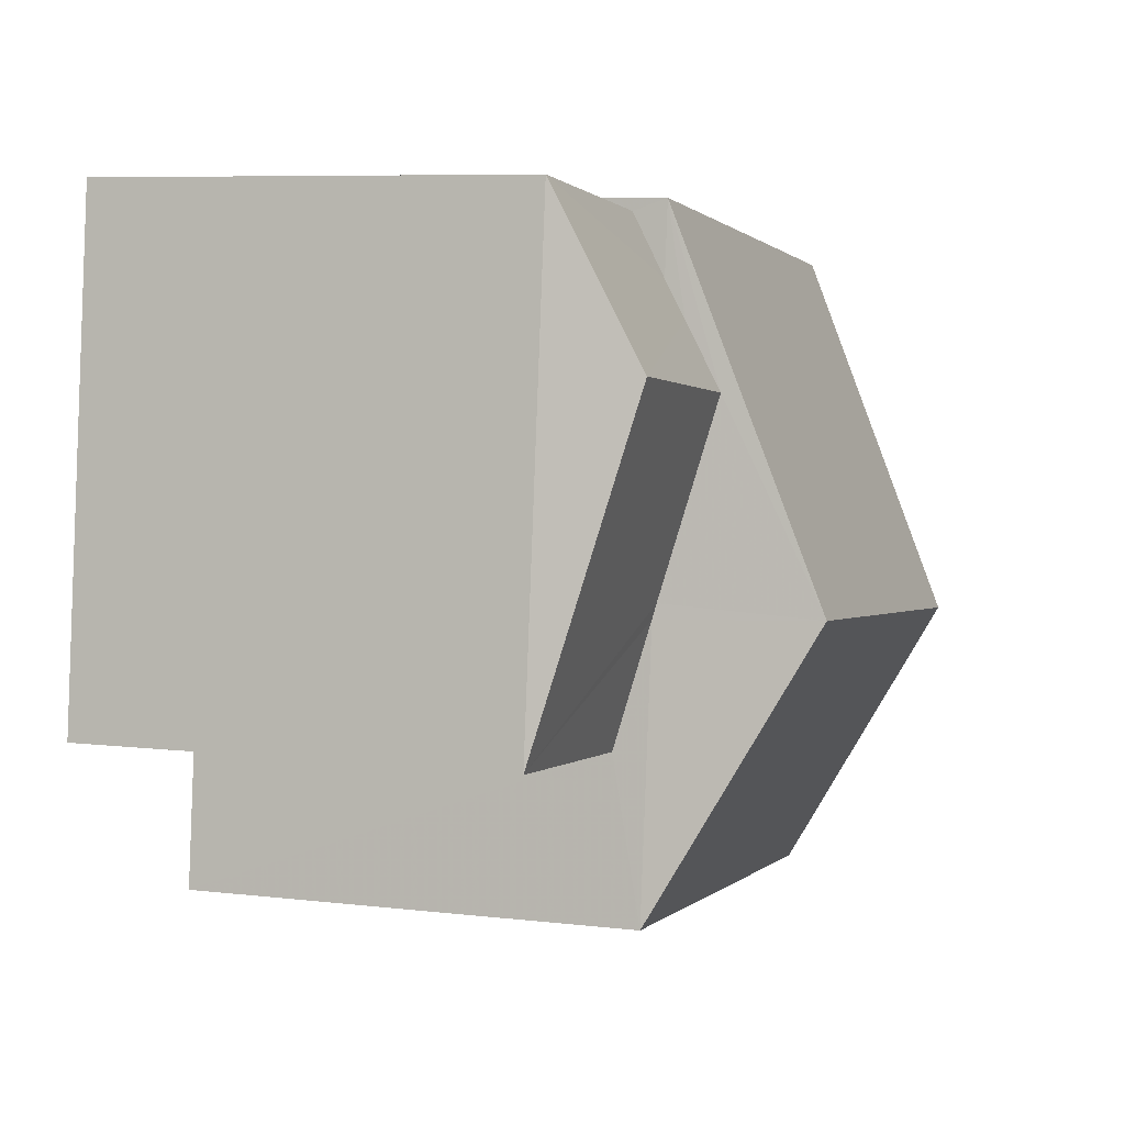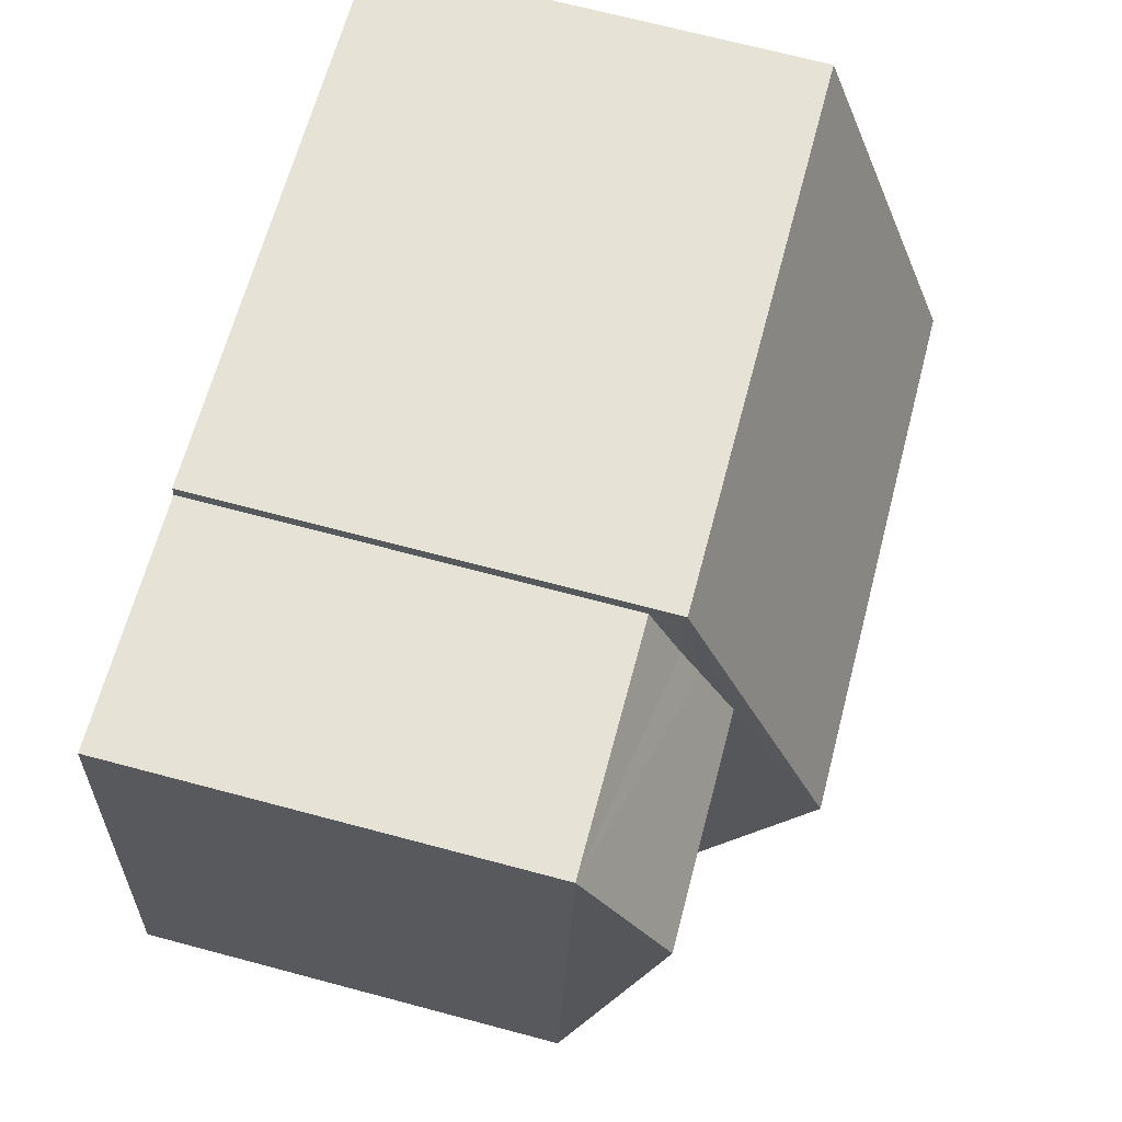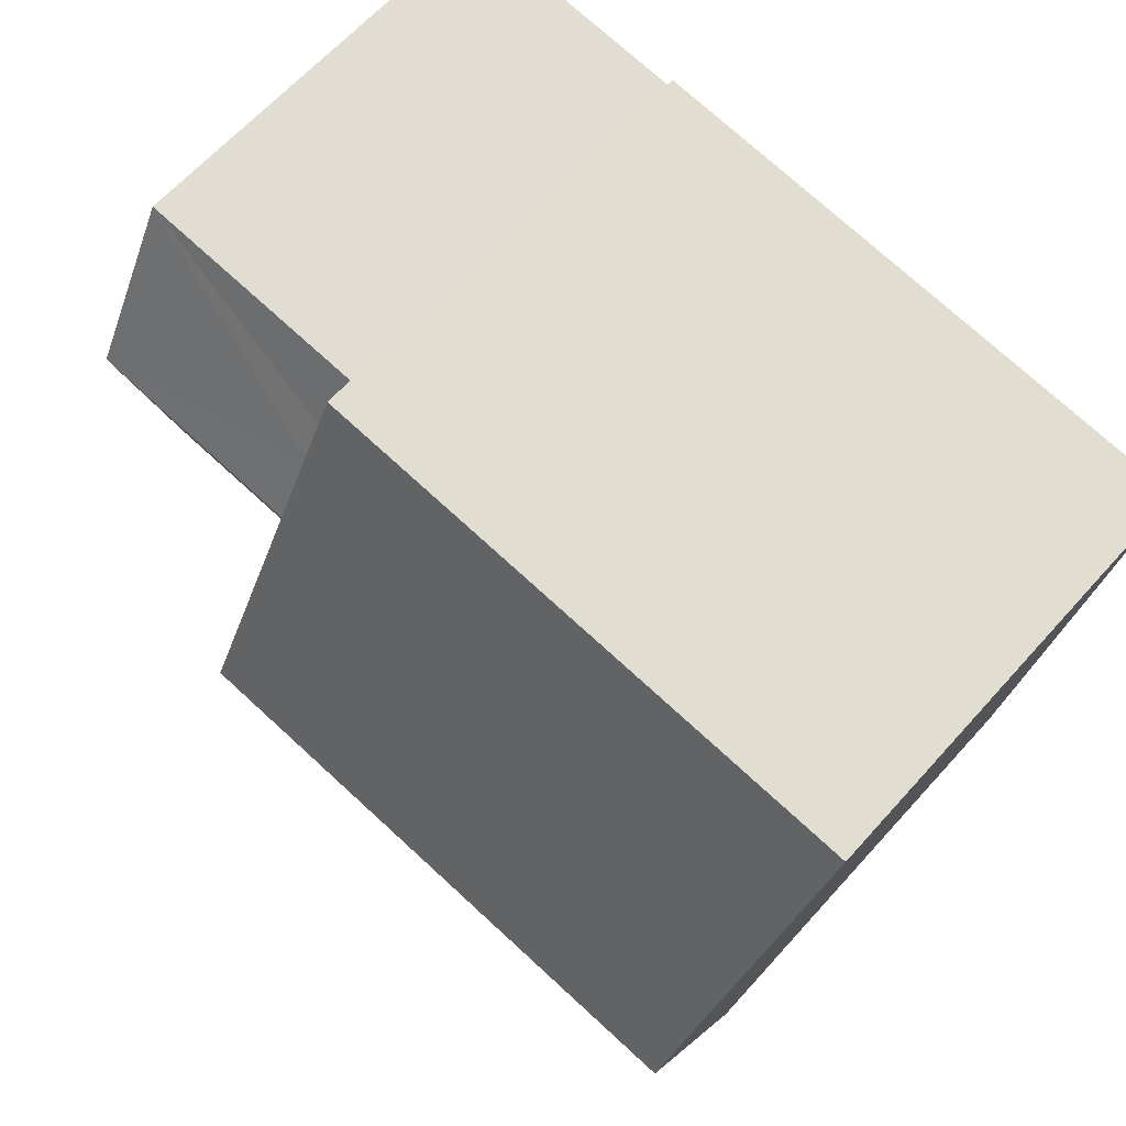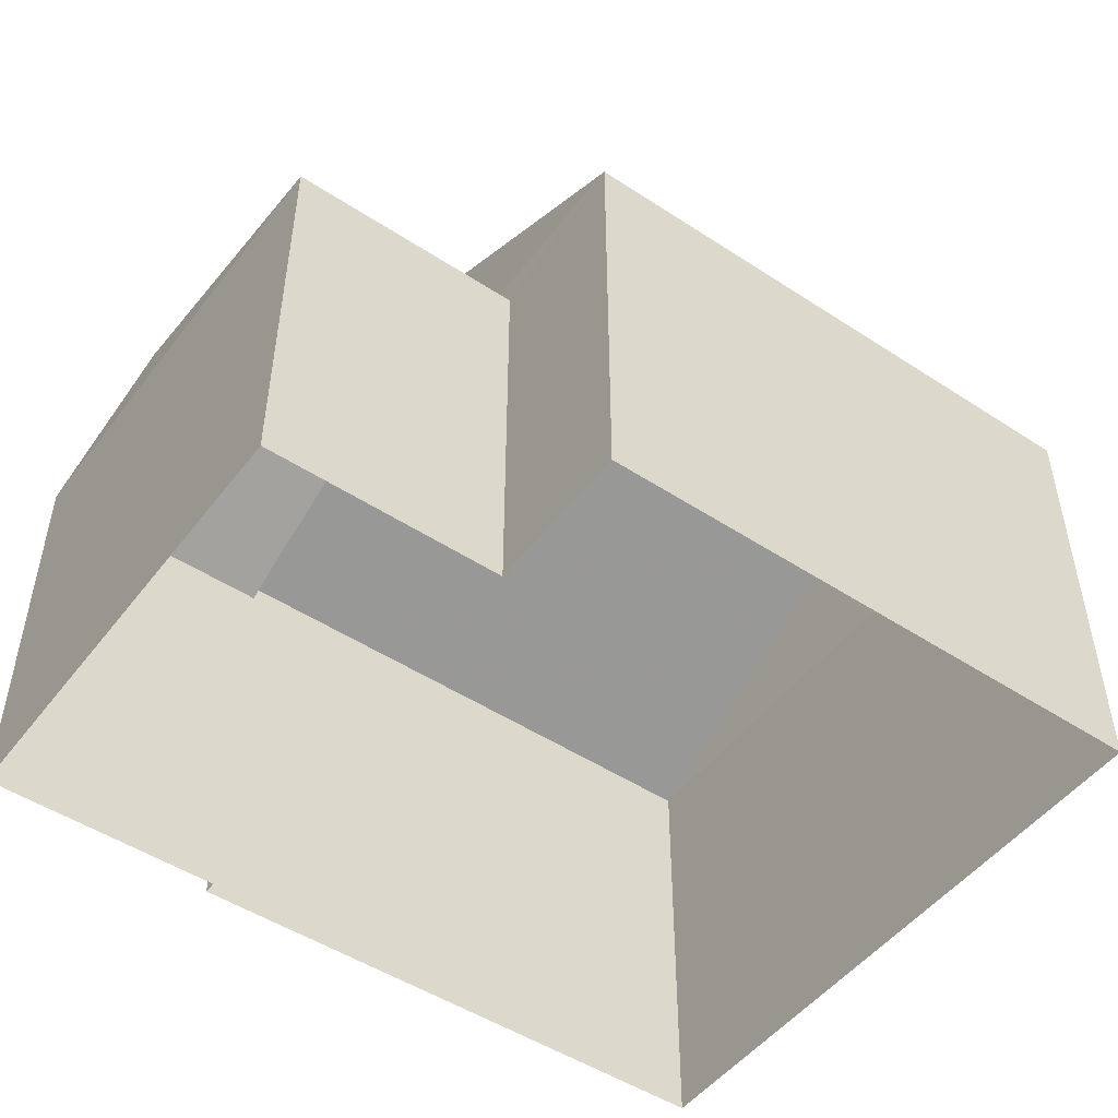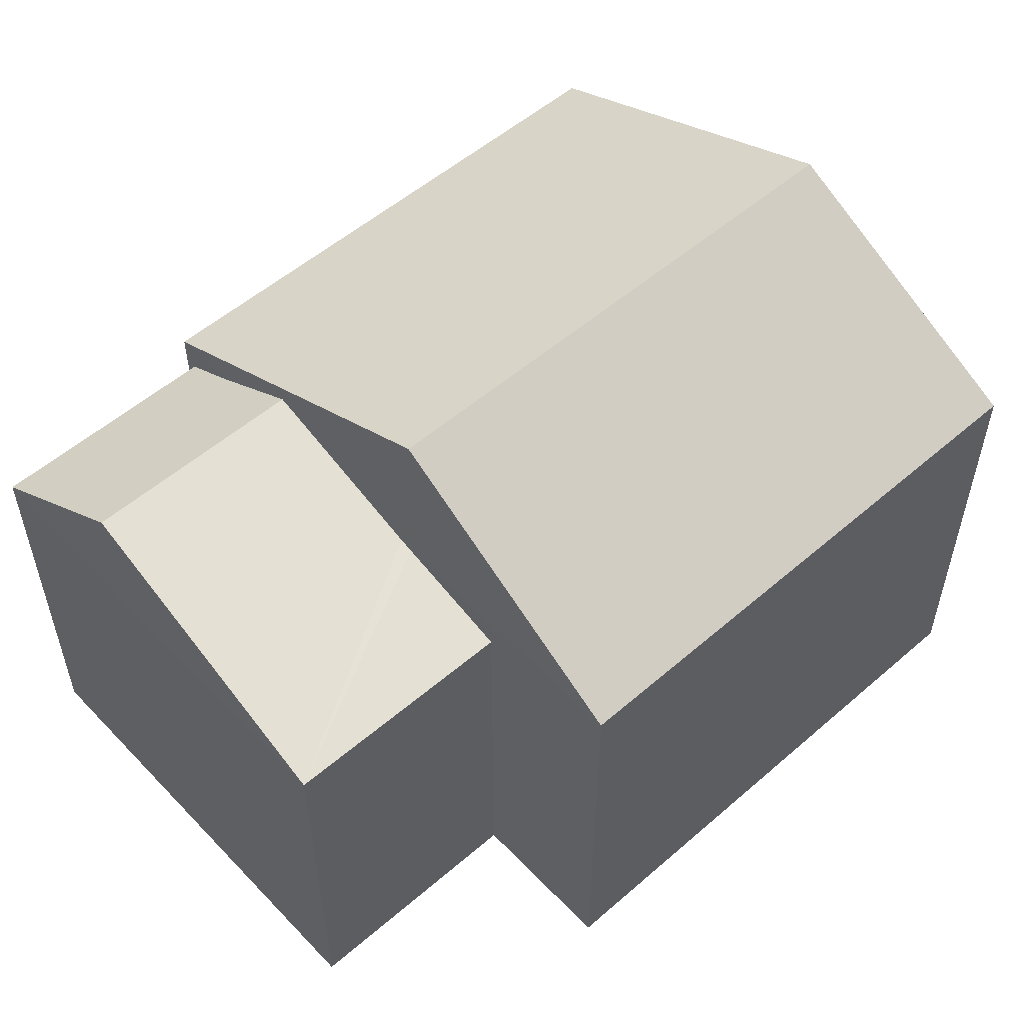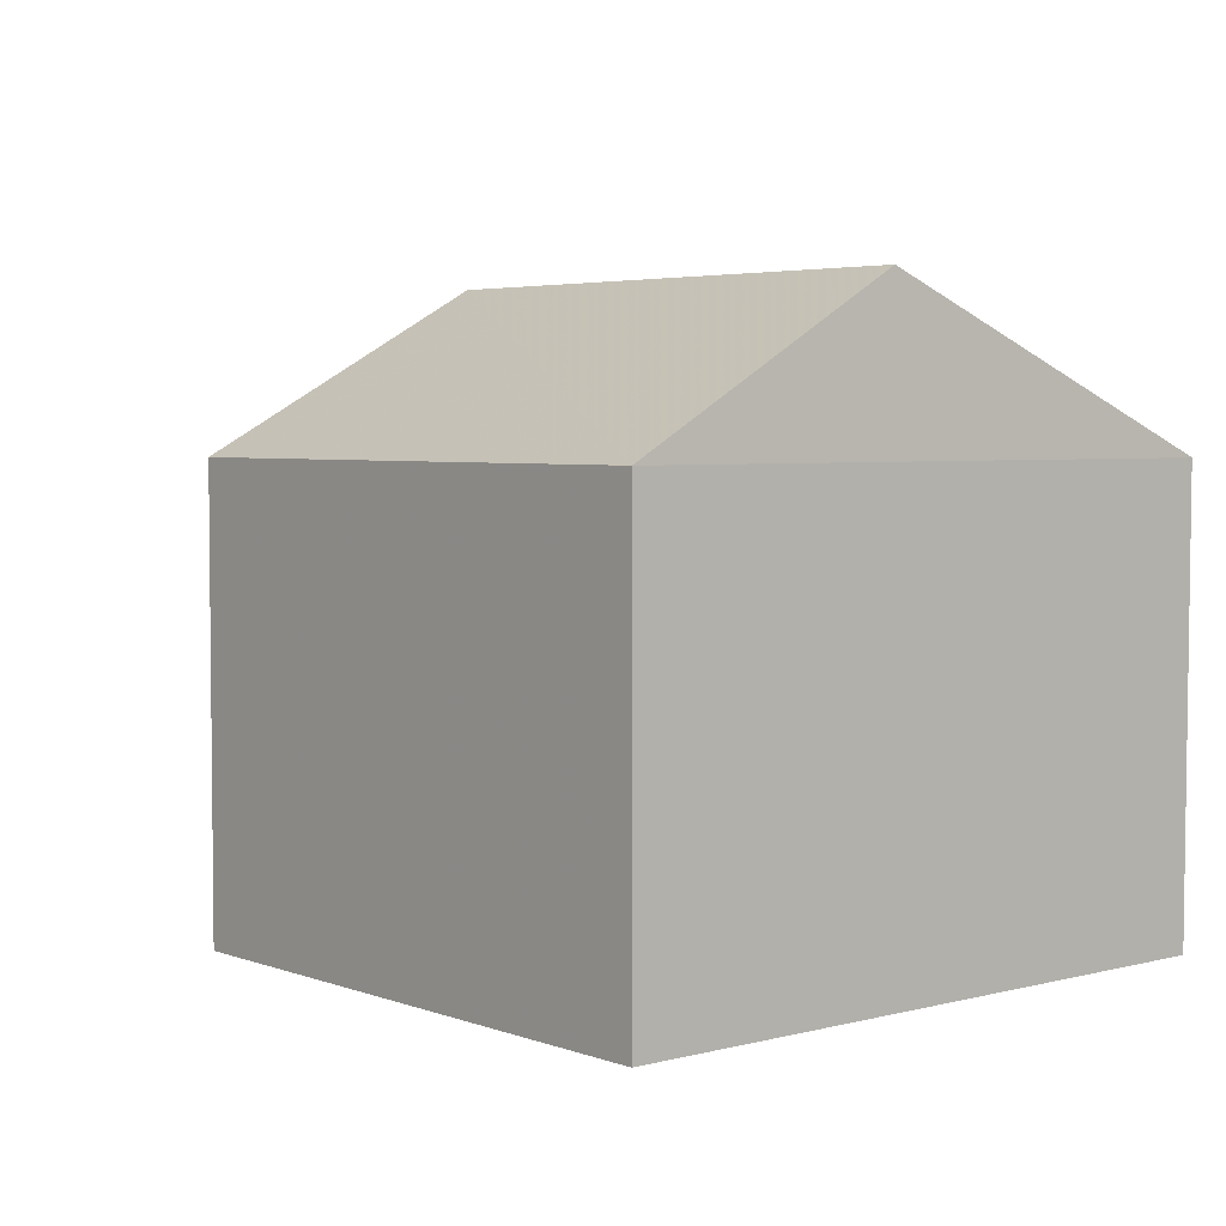
<metadata>
{"format":"obj","ext":"obj","renderer":"f3d","projection":"perspective","resolution":1024,"background":"white","views":[{"elev":7.5,"azim":-71.6,"up":"+Y"},{"elev":70.9,"azim":-75.2,"up":"+Y"},{"elev":64.7,"azim":42.0,"up":"+Y"},{"elev":-49.4,"azim":-42.7,"up":"+Z"},{"elev":54.2,"azim":-49.3,"up":"+Z"},{"elev":4.1,"azim":42.9,"up":"+Z"}]}
</metadata>
<code>
v -8.919e+04 -9.877e+04 8.21
v -8.918e+04 -9.876e+04 8.209
v -8.919e+04 -9.877e+04 8.209
v -8.919e+04 -9.877e+04 8.209
v -8.919e+04 -9.876e+04 8.21
v -8.919e+04 -9.876e+04 8.21
v -8.92e+04 -9.877e+04 8.21
v -8.92e+04 -9.876e+04 8.21
v -8.92e+04 -9.876e+04 14.86
v -8.92e+04 -9.876e+04 13.7
v -8.92e+04 -9.877e+04 13.7
v -8.919e+04 -9.877e+04 13.7
v -8.919e+04 -9.877e+04 14.13
v -8.919e+04 -9.877e+04 14.18
v -8.919e+04 -9.877e+04 14.13
v -8.919e+04 -9.877e+04 16.21
v -8.919e+04 -9.877e+04 16.21
v -8.918e+04 -9.876e+04 14.13
v -8.919e+04 -9.876e+04 14.13
v -8.919e+04 -9.876e+04 14.86
v -8.919e+04 -9.877e+04 14.13
v -8.919e+04 -9.876e+04 14.39
v -8.919e+04 -9.876e+04 14.13
v -8.919e+04 -9.876e+04 13.7
f 1 2 3
f 3 4 1
f 5 6 2
f 7 8 5
f 7 5 1
f 1 5 2
f 9 10 11
f 12 13 11
f 14 9 11
f 13 14 11
f 15 16 17
f 18 19 16
f 20 9 14
f 19 17 16
f 21 15 17
f 22 9 20
f 22 10 9
f 23 24 10
f 22 23 10
f 18 2 6
f 19 18 6
f 24 8 10
f 24 5 8
f 18 3 2
f 18 15 3
f 16 15 18
f 21 17 13
f 13 17 14
f 22 19 23
f 17 19 20
f 20 19 22
f 14 17 20
f 12 11 7
f 1 12 7
f 11 8 7
f 11 10 8
f 5 24 6
f 6 24 19
f 24 23 19
f 15 4 3
f 15 21 4
f 21 12 4
f 4 12 1
f 13 12 21

</code>
